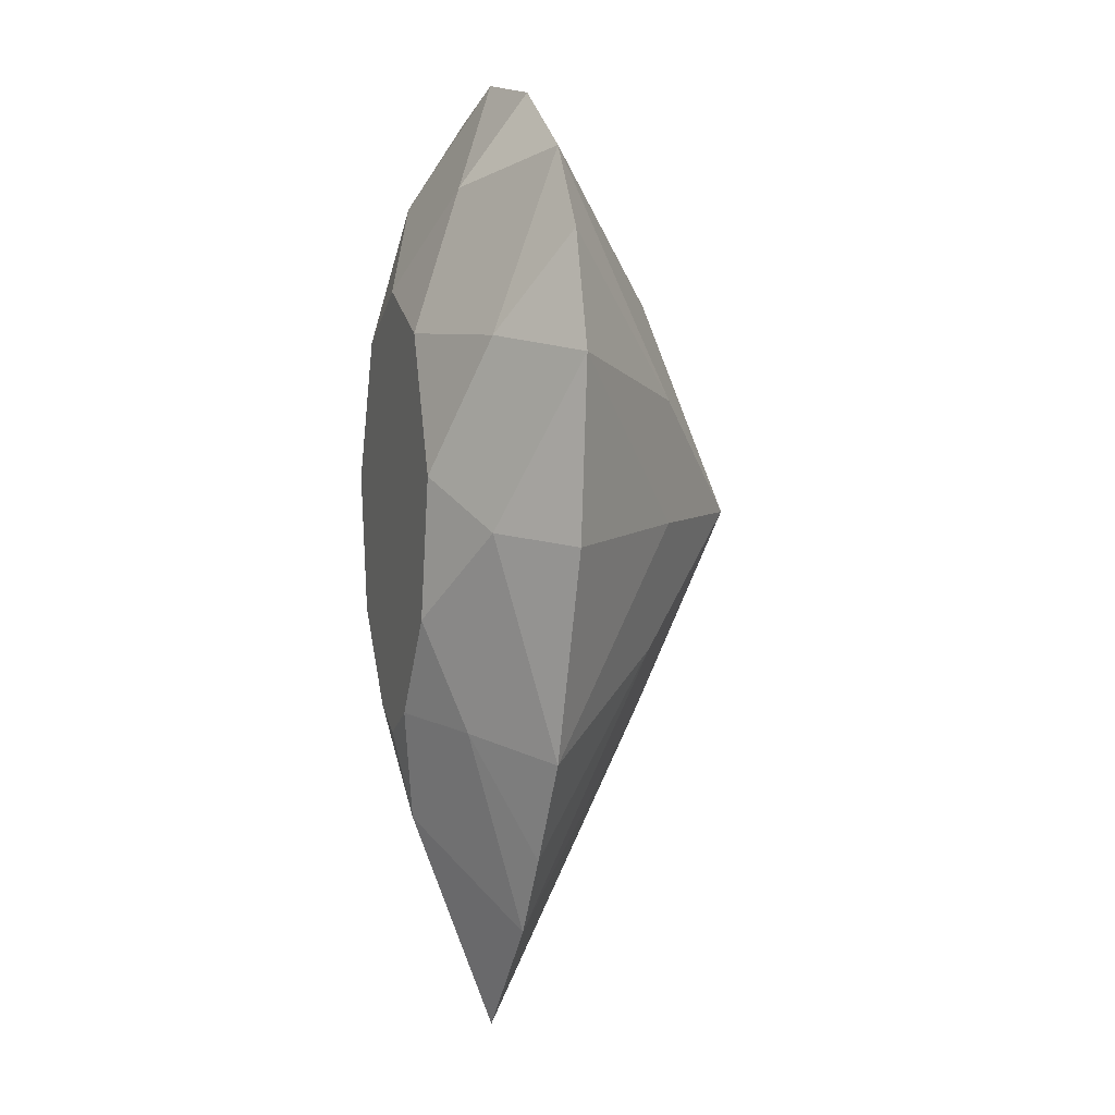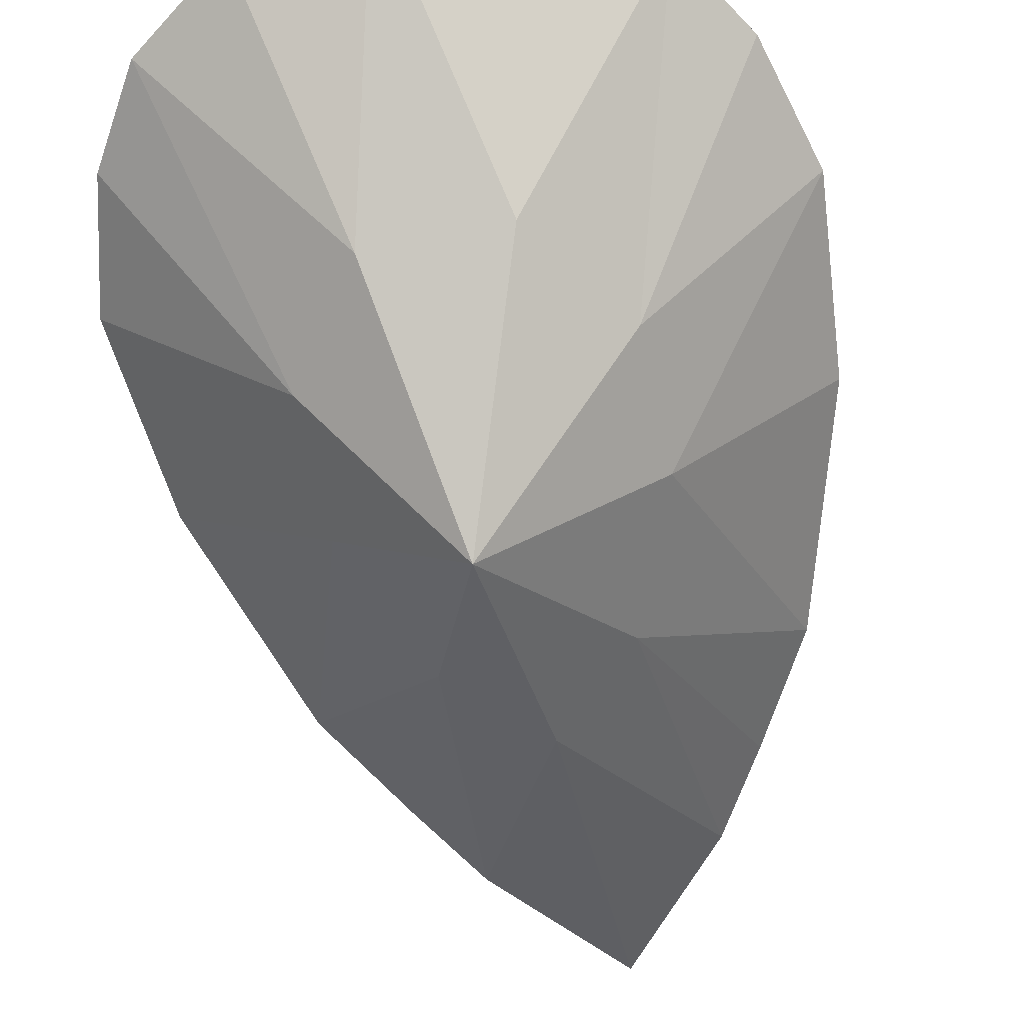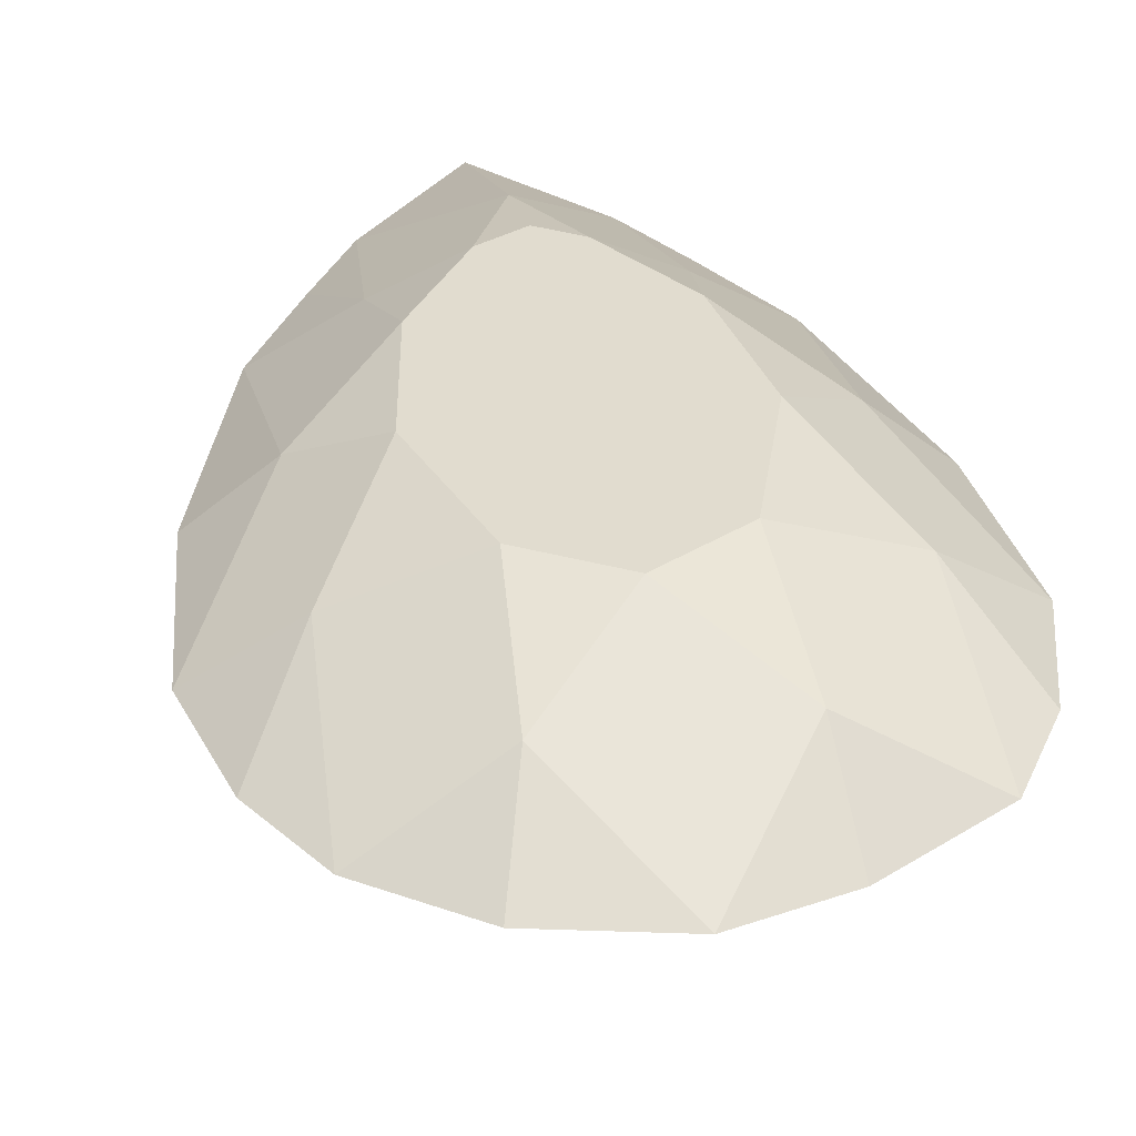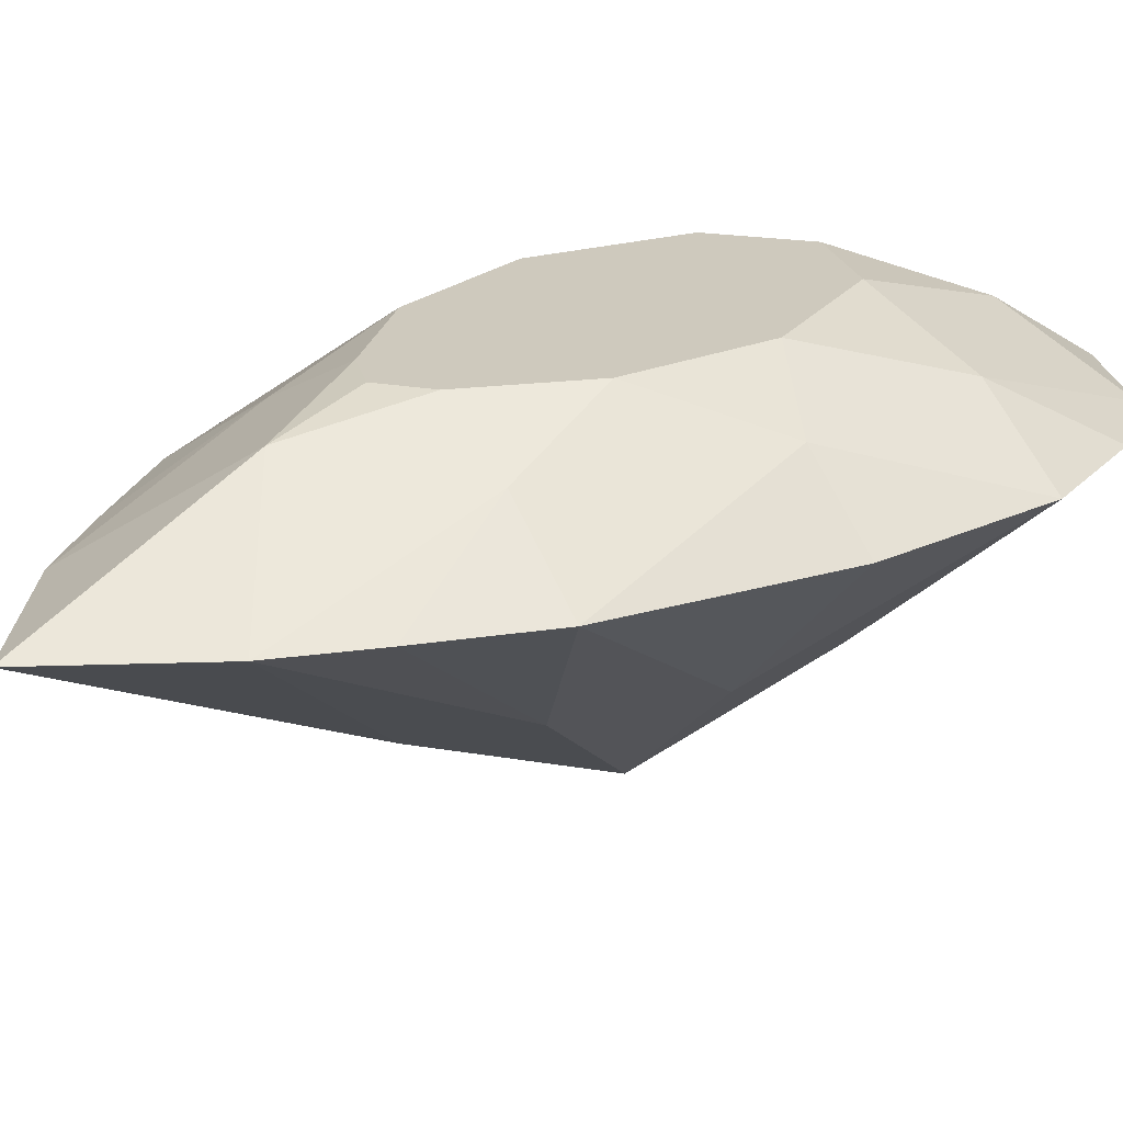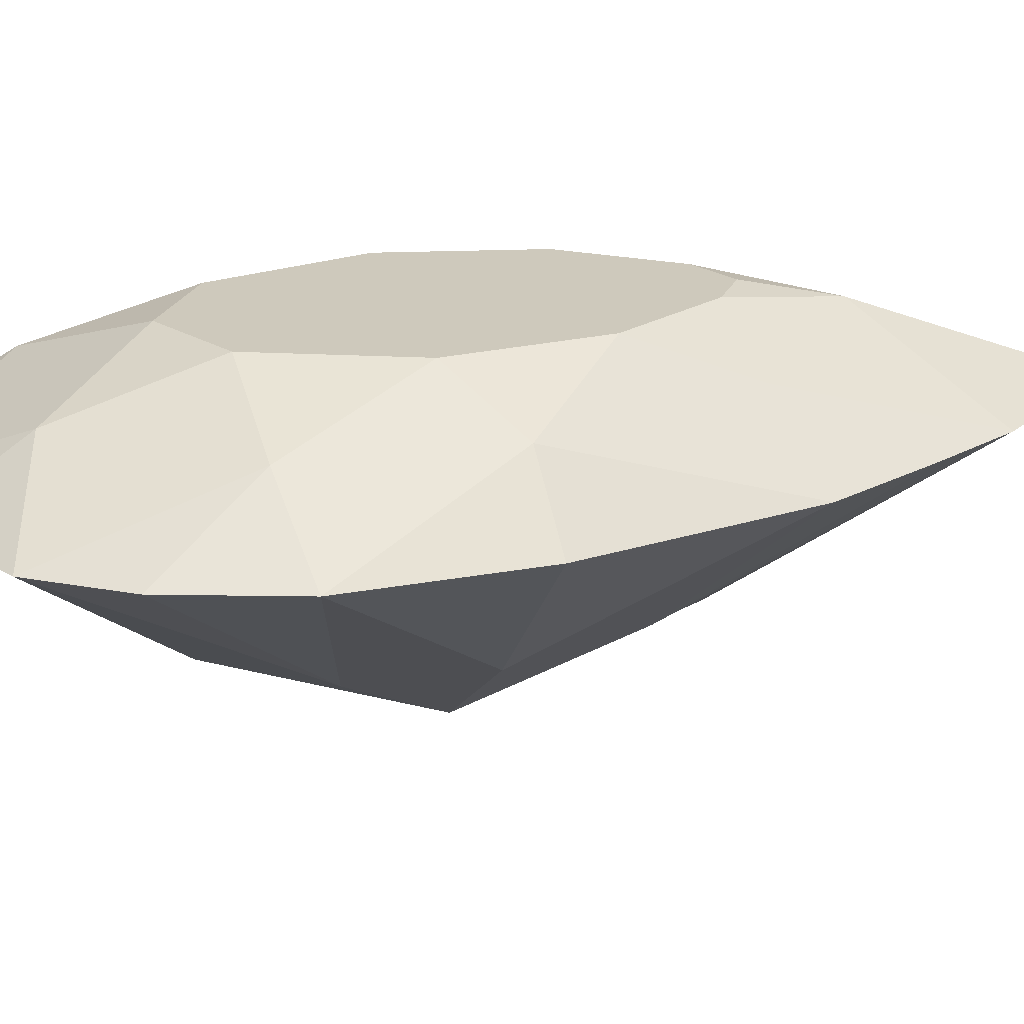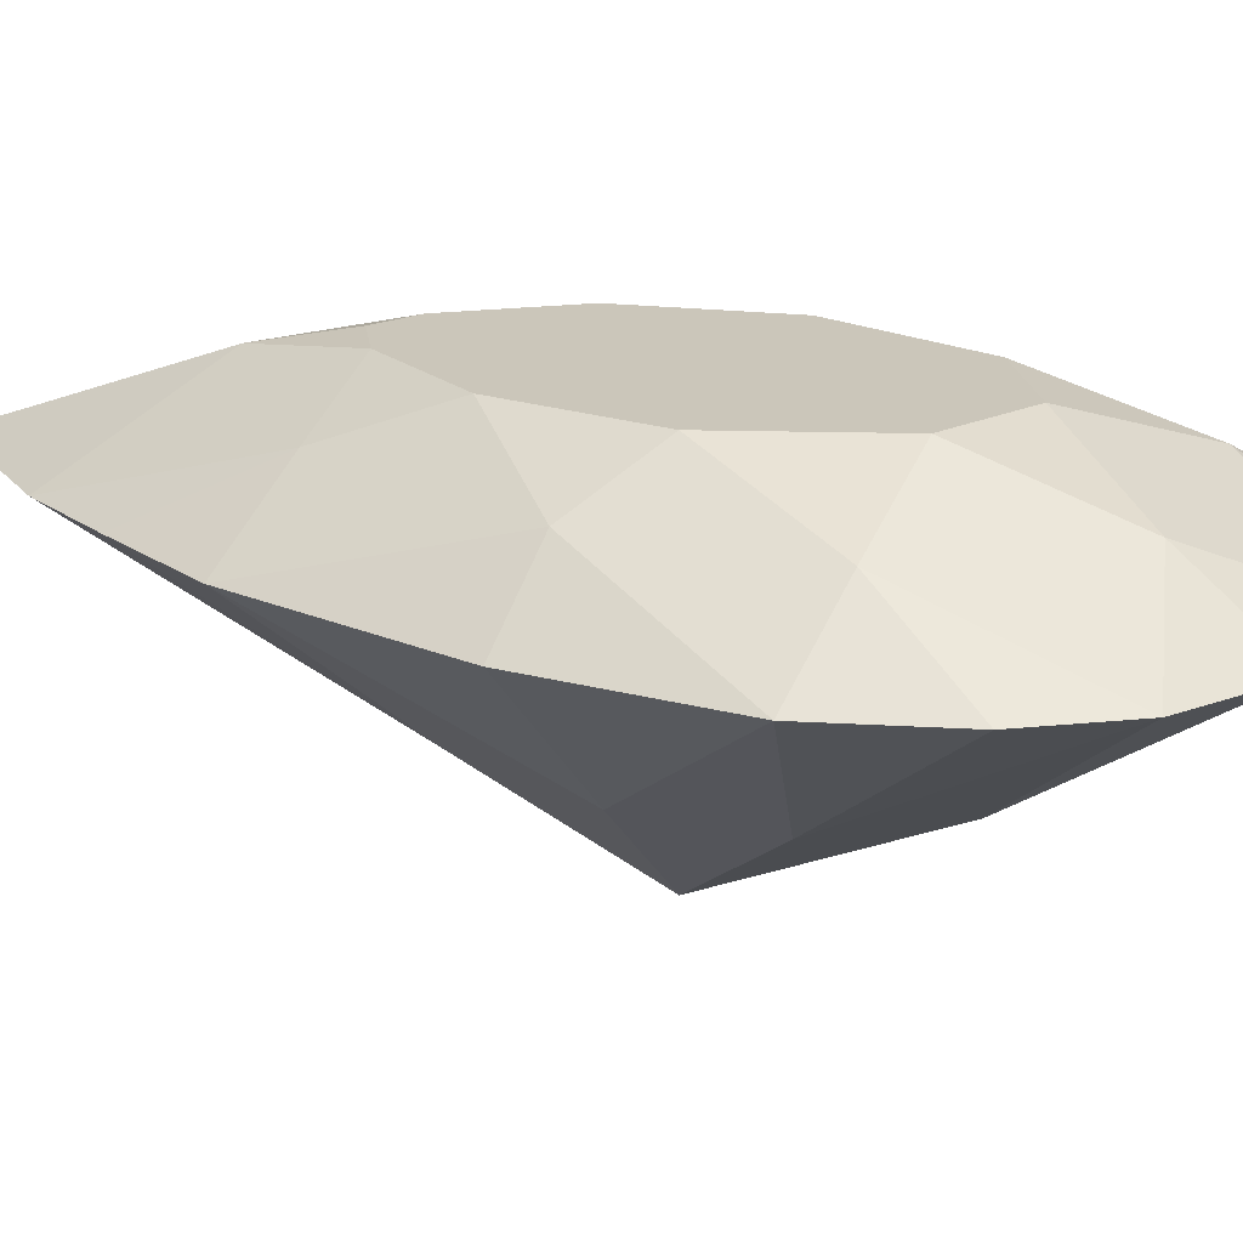
<metadata>
{"format":"obj","ext":"obj","renderer":"f3d","projection":"perspective","resolution":1024,"background":"white","views":[{"elev":2.0,"azim":-109.6,"up":"+Z"},{"elev":-64.8,"azim":12.3,"up":"+Y"},{"elev":34.2,"azim":-9.9,"up":"+Y"},{"elev":22.6,"azim":-134.8,"up":"+Y"},{"elev":22.5,"azim":76.9,"up":"+Y"},{"elev":21.2,"azim":-69.2,"up":"+Y"}]}
</metadata>
<code>
v 0.004984 0.01648 -0.002646
v -0.004984 0.01648 -0.002646
v -0.006058 0.01648 0.004011
v -0.003863 0.01648 0.01066
v -0 0.01648 0.01291
v 0.003863 0.01648 0.01066
v 0.006058 0.01648 0.004011
v 0.009427 0.01443 0.001471
v 0.005649 0.01443 -0.007917
v -0.005649 0.01443 -0.007917
v -0.009427 0.01443 0.001471
v -0.009427 0.01443 0.01029
v -0.004318 0.01443 0.01744
v 0.004318 0.01443 0.01744
v 0.009427 0.01443 0.01029
v 0.009825 0.0115 -0.009028
v -0 0.0115 -0.02305
v -0.009825 0.0115 -0.009028
v -0.01362 0.0115 0.009397
v -0.009825 0.0115 0.01879
v -0 0.0115 0.02305
v 0.009825 0.0115 0.01879
v 0.01362 0.0115 0.009397
v 0.01284 0.0115 0.001171
v 0.007111 0.0115 -0.01382
v -0.007111 0.0115 -0.01382
v -0.01284 0.0115 0.000896
v -0.01218 0.0115 0.0149
v -0.00557 0.0115 0.02182
v 0.004612 0.0115 0.02182
v 0.01218 0.0115 0.0149
v -0.001988 0.01648 -0.007241
v 0.001999 0.01648 -0.007229
v 0.000148 0.01648 -0.008398
v 7.8e-05 0.01549 -0.01258
v -0.00488 0.0115 -0.01755
v 0.004841 0.0115 -0.01758
v -0.000884 -0.000437 0.002247
v 0.006203 0.004621 0.001798
v 0.003717 0.004621 -0.004378
v -0.003717 0.004621 -0.004378
v -0.006203 0.004621 0.001798
v -0.006203 0.004621 0.007599
v -0.002841 0.004621 0.0123
v 0.002841 0.004621 0.0123
v 0.006203 0.004621 0.007599
v 5.1e-05 0.003721 -0.007447
f 10 36 26
f 8 1 7
f 10 2 32
f 11 3 2
f 12 4 3
f 13 5 4
f 14 6 5
f 15 7 6
f 16 9 1 8
f 18 11 2 10
f 19 12 3 11
f 20 13 4 12
f 21 14 5 13
f 22 15 6 14
f 23 8 7 15
f 16 8 24
f 9 16 25
f 18 10 26
f 11 18 27
f 19 11 27
f 12 19 28
f 20 12 28
f 13 20 29
f 21 13 29
f 14 21 30
f 22 14 30
f 15 22 31
f 23 15 31
f 8 23 24
f 9 33 1
f 7 1 33 34 32 2 3 4 5 6
f 17 35 37
f 35 32 34
f 33 35 34
f 36 35 17
f 10 32 35 36
f 37 9 25
f 37 35 33 9
f 41 26 36
f 16 39 38 40
f 18 41 38 42
f 19 42 38 43
f 20 43 38 44
f 21 44 38 45
f 22 45 38 46
f 23 46 38 39
f 16 24 39
f 40 25 16
f 18 26 41
f 42 27 18
f 19 27 42
f 43 28 19
f 20 28 43
f 44 29 20
f 21 29 44
f 45 30 21
f 22 30 45
f 46 31 22
f 23 31 46
f 39 24 23
f 17 37 47
f 36 17 47
f 41 36 47 38
f 37 25 40
f 37 40 38 47

</code>
